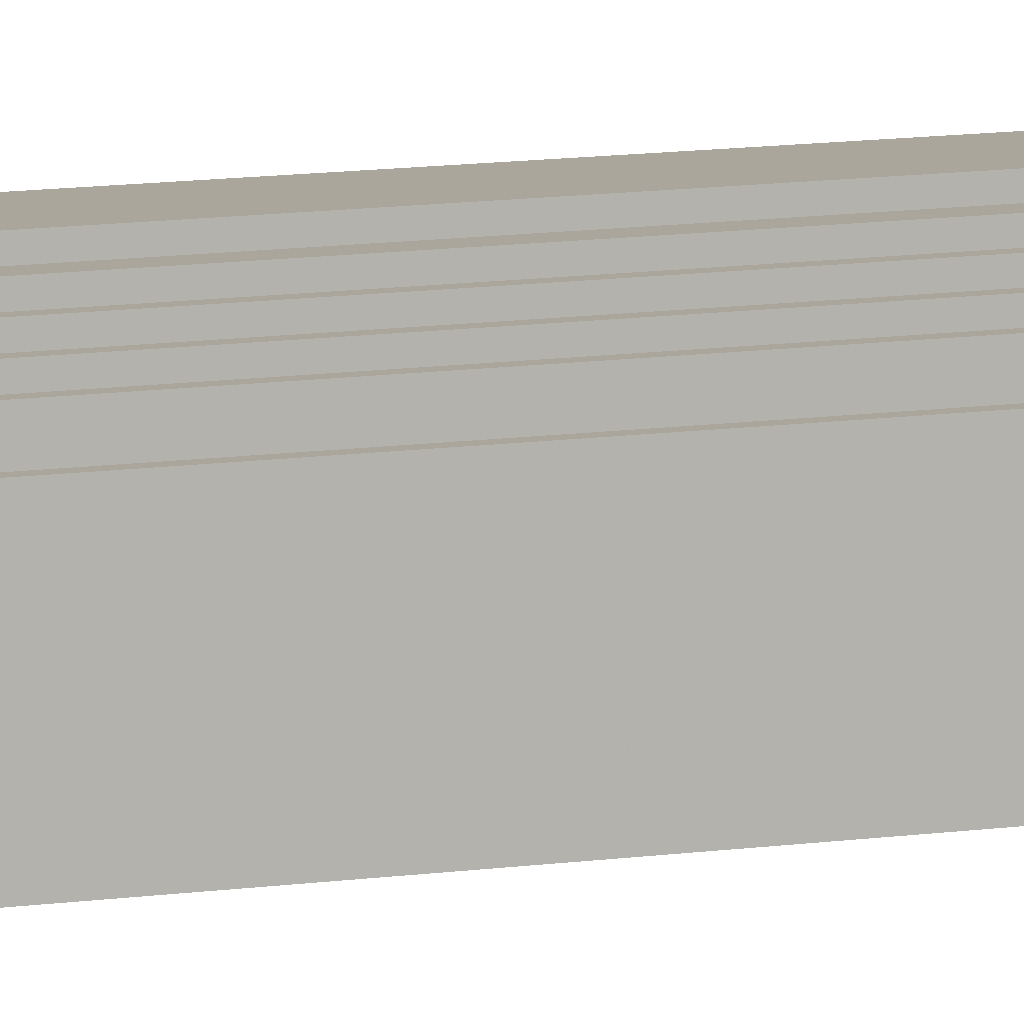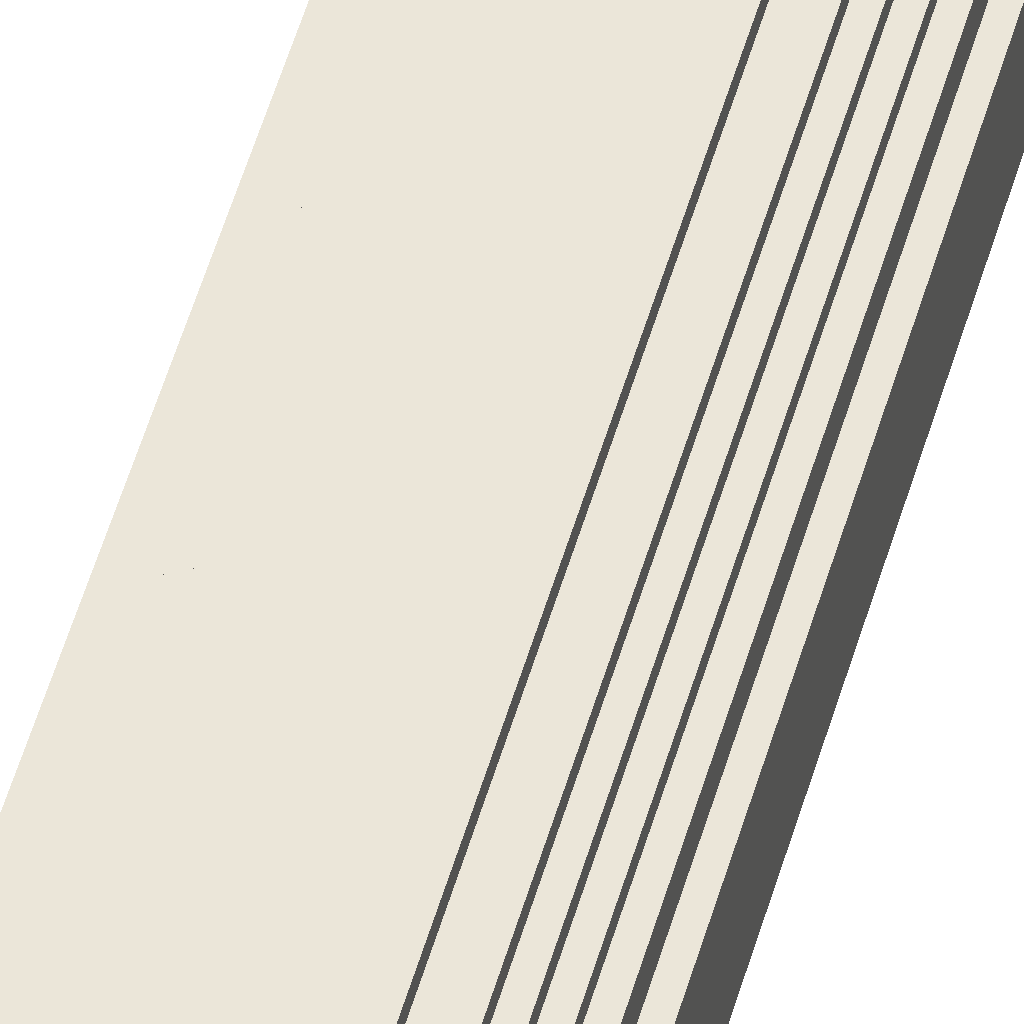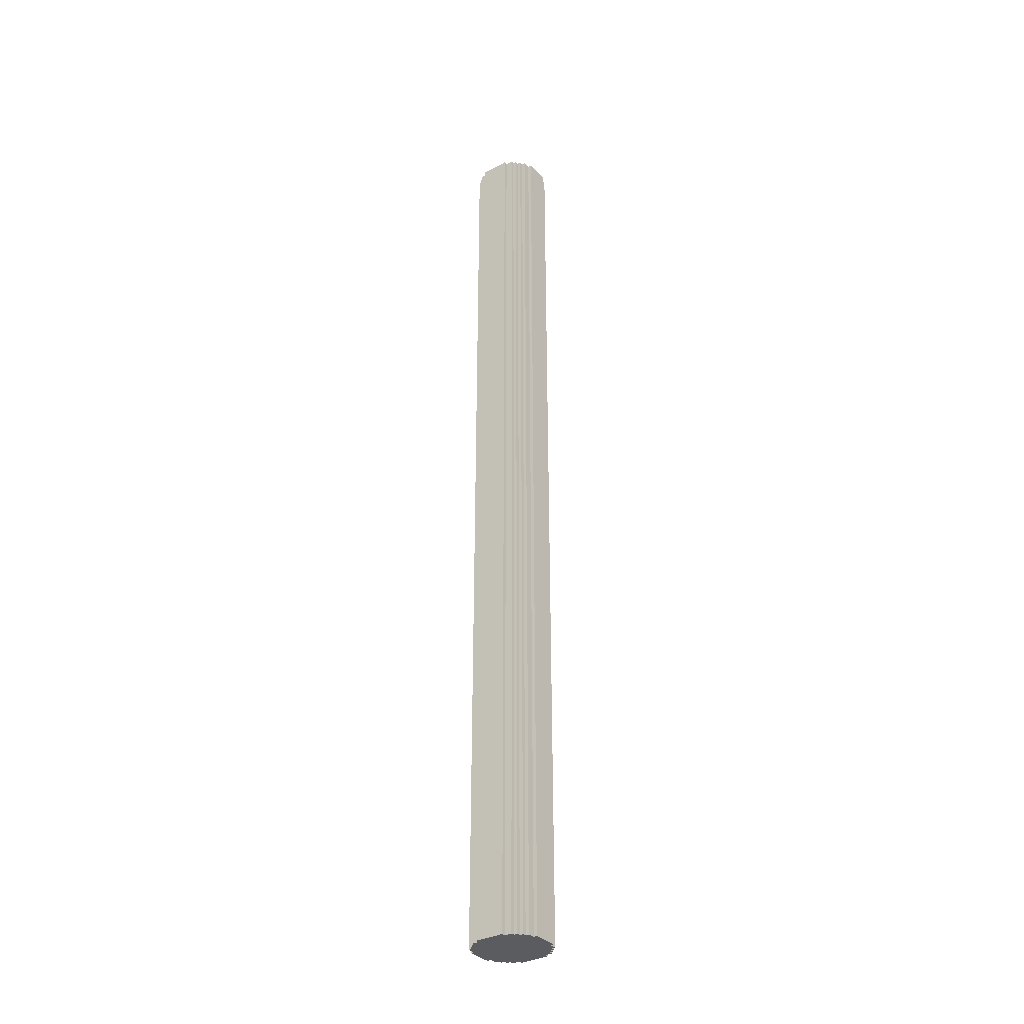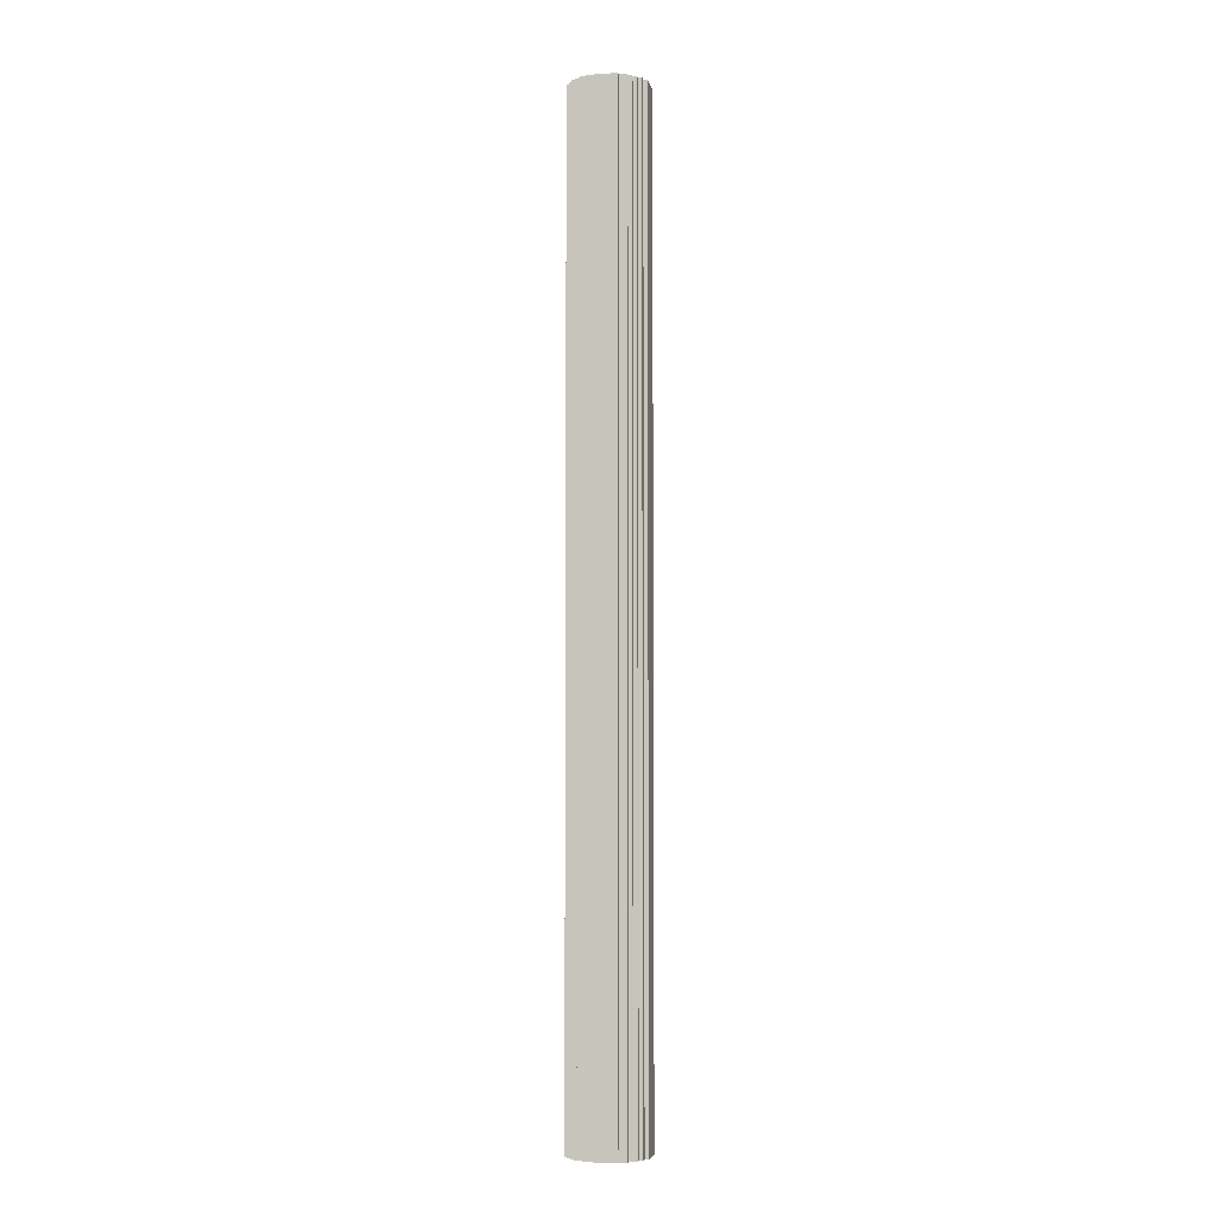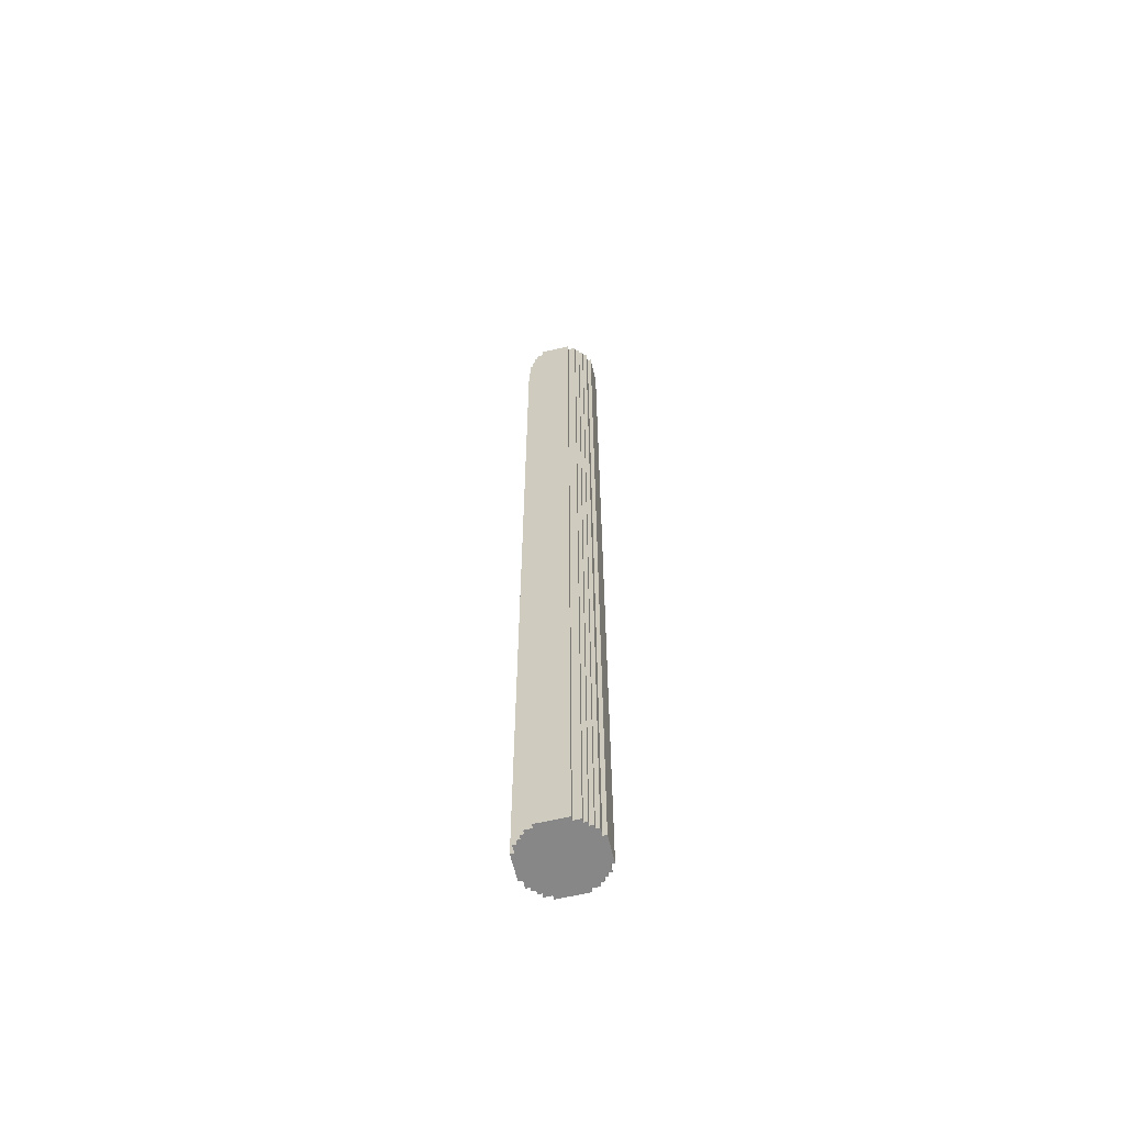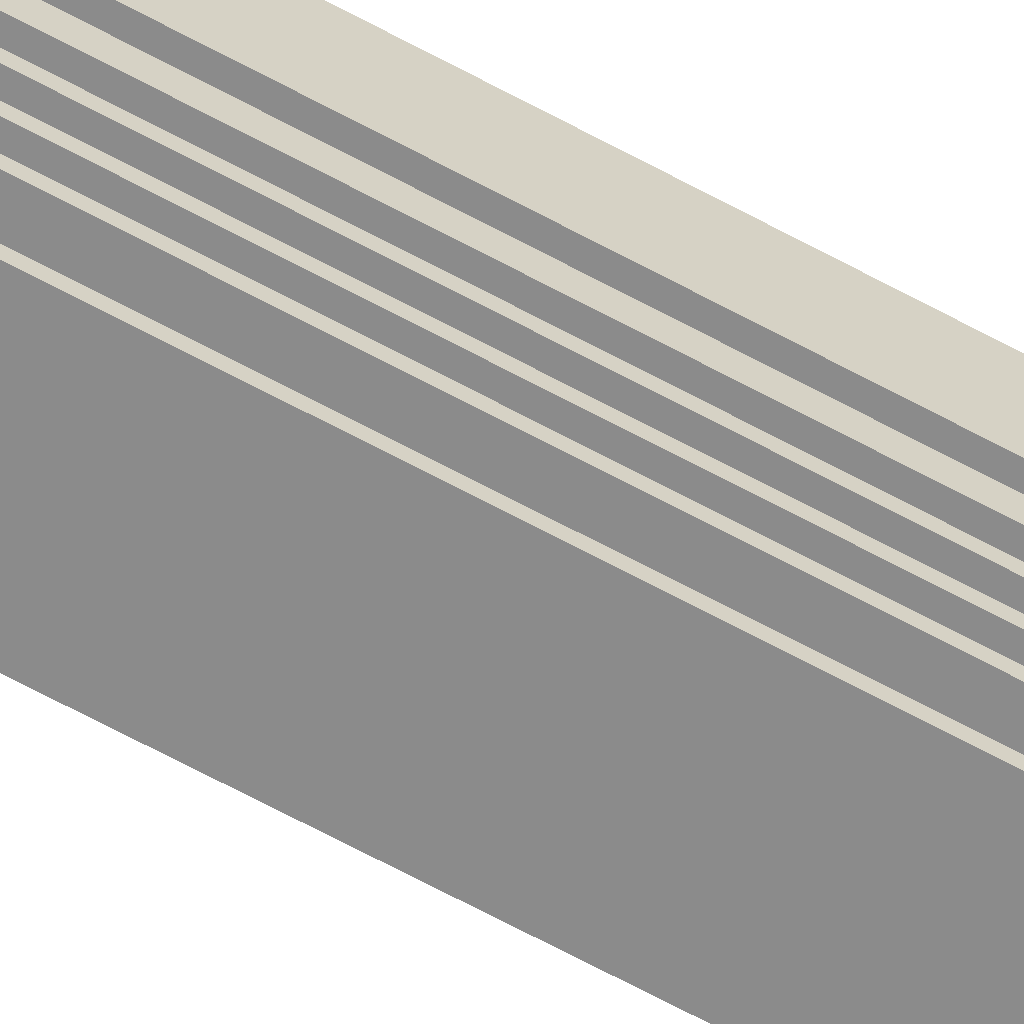
<metadata>
{"format":"obj","ext":"obj","renderer":"f3d","projection":"perspective","resolution":1024,"background":"white","views":[{"elev":8.0,"azim":63.4,"up":"+Z"},{"elev":47.8,"azim":-165.1,"up":"+Z"},{"elev":-33.8,"azim":-144.1,"up":"+Y"},{"elev":-4.9,"azim":11.4,"up":"+Y"},{"elev":-62.5,"azim":13.4,"up":"+Y"},{"elev":-63.8,"azim":60.9,"up":"+Z"}]}
</metadata>
<code>
o
v 75 11.6 4.4
v 75 11.6 3.7
v 75 37.2 4.4
v 75 37.2 3.7
v 75.1 11.6 4.6
v 75.1 11.6 4.4
v 75.1 11.6 3.7
v 75.1 11.6 3.5
v 75.1 37.2 4.6
v 75.1 37.2 4.4
v 75.1 37.2 3.7
v 75.1 37.2 3.5
v 75.2 11.6 4.7
v 75.2 11.6 4.6
v 75.2 11.6 3.5
v 75.2 11.6 3.4
v 75.2 37.2 4.7
v 75.2 37.2 4.6
v 75.2 37.2 3.5
v 75.2 37.2 3.4
v 75.3 11.6 4.8
v 75.3 11.6 4.7
v 75.3 11.6 3.4
v 75.3 11.6 3.3
v 75.3 37.2 4.8
v 75.3 37.2 4.7
v 75.3 37.2 3.4
v 75.3 37.2 3.3
v 75.4 11.6 4.9
v 75.4 11.6 4.8
v 75.4 11.6 3.3
v 75.4 11.6 3.2
v 75.4 37.2 4.9
v 75.4 37.2 4.8
v 75.4 37.2 3.3
v 75.4 37.2 3.2
v 75.6 11.6 5
v 75.6 11.6 4.9
v 75.6 11.6 3.2
v 75.6 11.6 3.1
v 75.6 37.2 5
v 75.6 37.2 4.9
v 75.6 37.2 3.2
v 75.6 37.2 3.1
v 76.4 11.6 5
v 76.4 11.6 4.9
v 76.4 11.6 3.2
v 76.4 11.6 3.1
v 76.4 37.2 5
v 76.4 37.2 4.9
v 76.4 37.2 3.2
v 76.4 37.2 3.1
v 76.6 11.6 4.9
v 76.6 11.6 4.8
v 76.6 11.6 3.3
v 76.6 11.6 3.2
v 76.6 37.2 4.9
v 76.6 37.2 4.8
v 76.6 37.2 3.3
v 76.6 37.2 3.2
v 76.7 11.6 4.8
v 76.7 11.6 4.7
v 76.7 11.6 3.4
v 76.7 11.6 3.3
v 76.7 37.2 4.8
v 76.7 37.2 4.7
v 76.7 37.2 3.4
v 76.7 37.2 3.3
v 76.8 11.6 4.7
v 76.8 11.6 4.6
v 76.8 11.6 3.5
v 76.8 11.6 3.4
v 76.8 37.2 4.7
v 76.8 37.2 4.6
v 76.8 37.2 3.5
v 76.8 37.2 3.4
v 76.9 11.6 4.6
v 76.9 11.6 4.4
v 76.9 11.6 3.7
v 76.9 11.6 3.5
v 76.9 37.2 4.6
v 76.9 37.2 4.4
v 76.9 37.2 3.7
v 76.9 37.2 3.5
v 77 11.6 4.4
v 77 11.6 3.7
v 77 37.2 4.4
v 77 37.2 3.7
v 75.6 11.6 5
v 75.6 37.2 5
v 76.4 11.6 5
v 76.4 37.2 5
v 75.4 11.6 4.9
v 75.4 37.2 4.9
v 75.6 11.6 4.9
v 75.6 37.2 4.9
v 76.4 11.6 4.9
v 76.4 37.2 4.9
v 76.6 11.6 4.9
v 76.6 37.2 4.9
v 75.3 11.6 4.8
v 75.3 37.2 4.8
v 75.4 11.6 4.8
v 75.4 37.2 4.8
v 76.6 11.6 4.8
v 76.6 37.2 4.8
v 76.7 11.6 4.8
v 76.7 37.2 4.8
v 75.2 11.6 4.7
v 75.2 37.2 4.7
v 75.3 11.6 4.7
v 75.3 37.2 4.7
v 76.7 11.6 4.7
v 76.7 37.2 4.7
v 76.8 11.6 4.7
v 76.8 37.2 4.7
v 75.1 11.6 4.6
v 75.1 37.2 4.6
v 75.2 11.6 4.6
v 75.2 37.2 4.6
v 76.8 11.6 4.6
v 76.8 37.2 4.6
v 76.9 11.6 4.6
v 76.9 37.2 4.6
v 75 11.6 4.4
v 75 37.2 4.4
v 75.1 11.6 4.4
v 75.1 37.2 4.4
v 76.9 11.6 4.4
v 76.9 37.2 4.4
v 77 11.6 4.4
v 77 37.2 4.4
v 75 11.6 3.7
v 75 37.2 3.7
v 75.1 11.6 3.7
v 75.1 37.2 3.7
v 76.9 11.6 3.7
v 76.9 37.2 3.7
v 77 11.6 3.7
v 77 37.2 3.7
v 75.1 11.6 3.5
v 75.1 37.2 3.5
v 75.2 11.6 3.5
v 75.2 37.2 3.5
v 76.8 11.6 3.5
v 76.8 37.2 3.5
v 76.9 11.6 3.5
v 76.9 37.2 3.5
v 75.2 11.6 3.4
v 75.2 37.2 3.4
v 75.3 11.6 3.4
v 75.3 37.2 3.4
v 76.7 11.6 3.4
v 76.7 37.2 3.4
v 76.8 11.6 3.4
v 76.8 37.2 3.4
v 75.3 11.6 3.3
v 75.3 37.2 3.3
v 75.4 11.6 3.3
v 75.4 37.2 3.3
v 76.6 11.6 3.3
v 76.6 37.2 3.3
v 76.7 11.6 3.3
v 76.7 37.2 3.3
v 75.4 11.6 3.2
v 75.4 37.2 3.2
v 75.6 11.6 3.2
v 75.6 37.2 3.2
v 76.4 11.6 3.2
v 76.4 37.2 3.2
v 76.6 11.6 3.2
v 76.6 37.2 3.2
v 75.6 11.6 3.1
v 75.6 37.2 3.1
v 76.4 11.6 3.1
v 76.4 37.2 3.1
v 75.6 11.6 5
v 76.4 11.6 5
v 75.4 11.6 4.9
v 75.6 11.6 4.9
v 76.4 11.6 4.9
v 76.6 11.6 4.9
v 75.3 11.6 4.8
v 75.4 11.6 4.8
v 76.6 11.6 4.8
v 76.7 11.6 4.8
v 75.2 11.6 4.7
v 75.3 11.6 4.7
v 76.7 11.6 4.7
v 76.8 11.6 4.7
v 75.1 11.6 4.6
v 75.2 11.6 4.6
v 76.8 11.6 4.6
v 76.9 11.6 4.6
v 75 11.6 4.4
v 75.1 11.6 4.4
v 76.9 11.6 4.4
v 77 11.6 4.4
v 75 11.6 3.7
v 75.1 11.6 3.7
v 76.9 11.6 3.7
v 77 11.6 3.7
v 75.1 11.6 3.5
v 75.2 11.6 3.5
v 76.8 11.6 3.5
v 76.9 11.6 3.5
v 75.2 11.6 3.4
v 75.3 11.6 3.4
v 76.7 11.6 3.4
v 76.8 11.6 3.4
v 75.3 11.6 3.3
v 75.4 11.6 3.3
v 76.6 11.6 3.3
v 76.7 11.6 3.3
v 75.4 11.6 3.2
v 75.6 11.6 3.2
v 76.4 11.6 3.2
v 76.6 11.6 3.2
v 75.6 11.6 3.1
v 76.4 11.6 3.1
v 75.6 37.2 5
v 76.4 37.2 5
v 75.4 37.2 4.9
v 75.6 37.2 4.9
v 76.4 37.2 4.9
v 76.6 37.2 4.9
v 75.3 37.2 4.8
v 75.4 37.2 4.8
v 76.6 37.2 4.8
v 76.7 37.2 4.8
v 75.2 37.2 4.7
v 75.3 37.2 4.7
v 76.7 37.2 4.7
v 76.8 37.2 4.7
v 75.1 37.2 4.6
v 75.2 37.2 4.6
v 76.8 37.2 4.6
v 76.9 37.2 4.6
v 75 37.2 4.4
v 75.1 37.2 4.4
v 76.9 37.2 4.4
v 77 37.2 4.4
v 75 37.2 3.7
v 75.1 37.2 3.7
v 76.9 37.2 3.7
v 77 37.2 3.7
v 75.1 37.2 3.5
v 75.2 37.2 3.5
v 76.8 37.2 3.5
v 76.9 37.2 3.5
v 75.2 37.2 3.4
v 75.3 37.2 3.4
v 76.7 37.2 3.4
v 76.8 37.2 3.4
v 75.3 37.2 3.3
v 75.4 37.2 3.3
v 76.6 37.2 3.3
v 76.7 37.2 3.3
v 75.4 37.2 3.2
v 75.6 37.2 3.2
v 76.4 37.2 3.2
v 76.6 37.2 3.2
v 75.6 37.2 3.1
v 76.4 37.2 3.1
f 3 2 1
f 4 2 3
f 9 6 5
f 10 6 9
f 11 8 7
f 12 8 11
f 17 14 13
f 18 14 17
f 19 16 15
f 20 16 19
f 25 22 21
f 26 22 25
f 27 24 23
f 28 24 27
f 33 30 29
f 34 30 33
f 35 32 31
f 36 32 35
f 41 38 37
f 42 38 41
f 43 40 39
f 44 40 43
f 45 46 49
f 49 46 50
f 47 48 51
f 51 48 52
f 53 54 57
f 57 54 58
f 55 56 59
f 59 56 60
f 61 62 65
f 65 62 66
f 63 64 67
f 67 64 68
f 69 70 73
f 73 70 74
f 71 72 75
f 75 72 76
f 77 78 81
f 81 78 82
f 79 80 83
f 83 80 84
f 85 86 87
f 87 86 88
f 91 90 89
f 92 90 91
f 95 94 93
f 96 94 95
f 99 98 97
f 100 98 99
f 103 102 101
f 104 102 103
f 107 106 105
f 108 106 107
f 111 110 109
f 112 110 111
f 115 114 113
f 116 114 115
f 119 118 117
f 120 118 119
f 123 122 121
f 124 122 123
f 127 126 125
f 128 126 127
f 131 130 129
f 132 130 131
f 133 134 135
f 135 134 136
f 137 138 139
f 139 138 140
f 141 142 143
f 143 142 144
f 145 146 147
f 147 146 148
f 149 150 151
f 151 150 152
f 153 154 155
f 155 154 156
f 157 158 159
f 159 158 160
f 161 162 163
f 163 162 164
f 165 166 167
f 167 166 168
f 169 170 171
f 171 170 172
f 173 174 175
f 175 174 176
f 180 178 177
f 181 178 180
f 184 180 179
f 184 182 181
f 184 181 180
f 185 182 184
f 188 184 183
f 188 186 185
f 188 185 184
f 189 186 188
f 192 188 187
f 192 190 189
f 192 189 188
f 193 190 192
f 196 192 191
f 196 194 193
f 196 193 192
f 197 194 196
f 199 196 195
f 199 198 197
f 199 197 196
f 200 198 199
f 201 198 200
f 202 198 201
f 203 201 200
f 204 201 203
f 205 201 204
f 206 201 205
f 207 205 204
f 208 205 207
f 209 205 208
f 210 205 209
f 211 209 208
f 212 209 211
f 213 209 212
f 214 209 213
f 215 213 212
f 216 213 215
f 217 213 216
f 218 213 217
f 219 217 216
f 220 217 219
f 221 222 224
f 224 222 225
f 223 224 228
f 225 226 228
f 224 225 228
f 228 226 229
f 227 228 232
f 229 230 232
f 228 229 232
f 232 230 233
f 231 232 236
f 233 234 236
f 232 233 236
f 236 234 237
f 235 236 240
f 237 238 240
f 236 237 240
f 240 238 241
f 239 240 243
f 241 242 243
f 240 241 243
f 243 242 244
f 244 242 245
f 245 242 246
f 244 245 247
f 247 245 248
f 248 245 249
f 249 245 250
f 248 249 251
f 251 249 252
f 252 249 253
f 253 249 254
f 252 253 255
f 255 253 256
f 256 253 257
f 257 253 258
f 256 257 259
f 259 257 260
f 260 257 261
f 261 257 262
f 260 261 263
f 263 261 264

</code>
